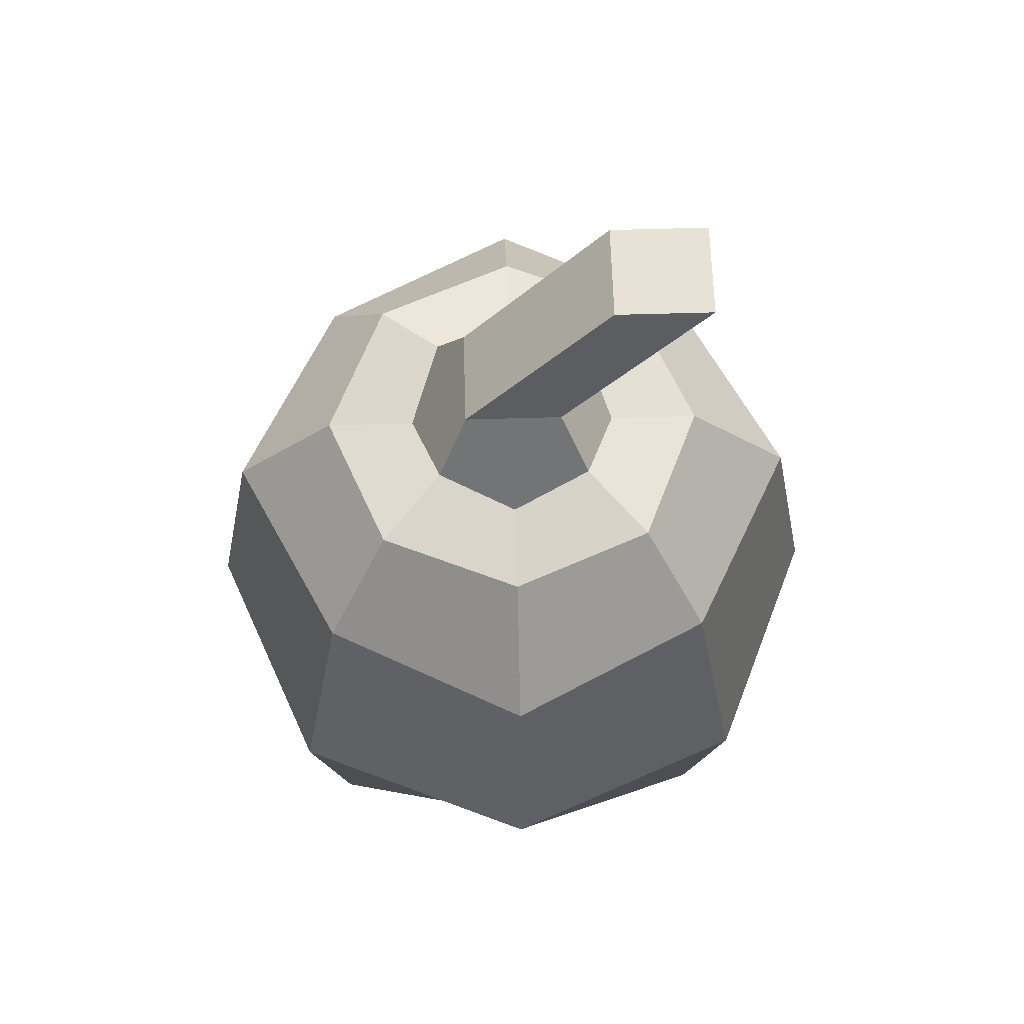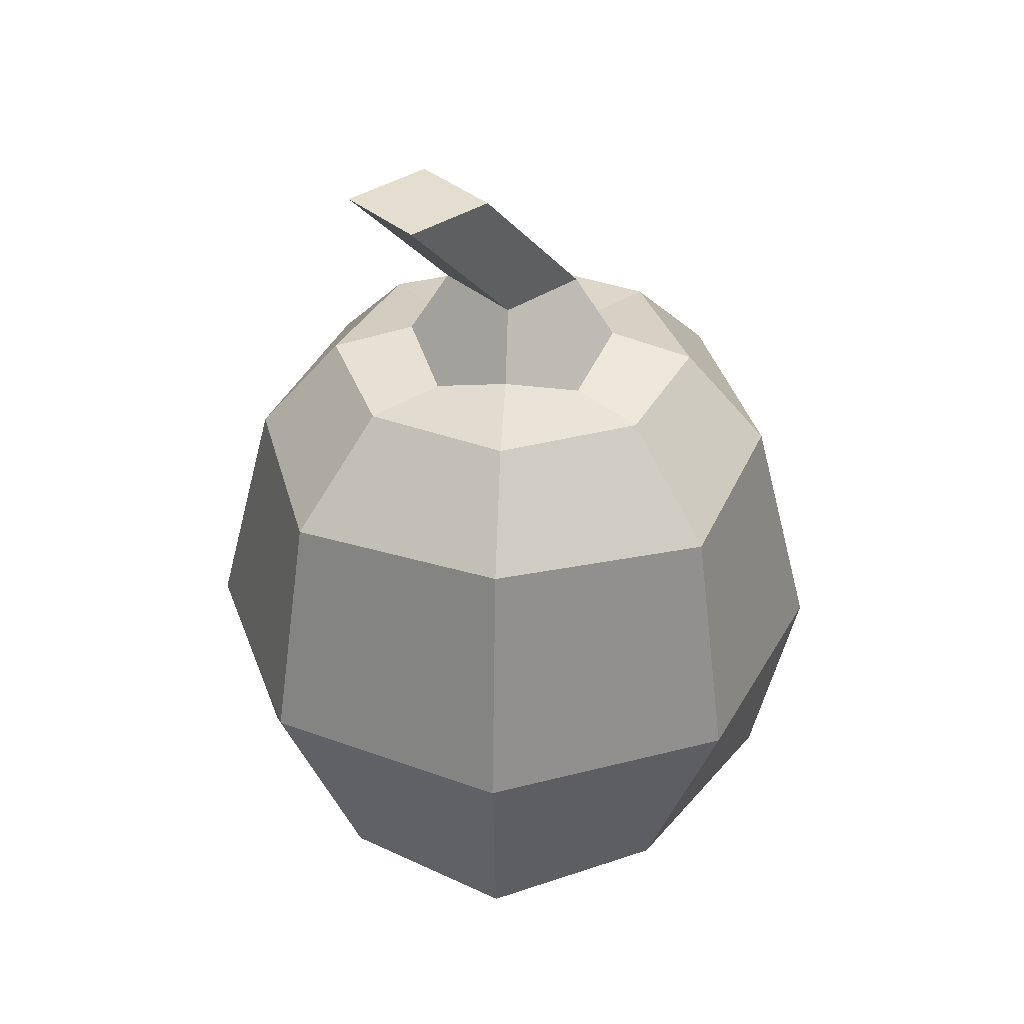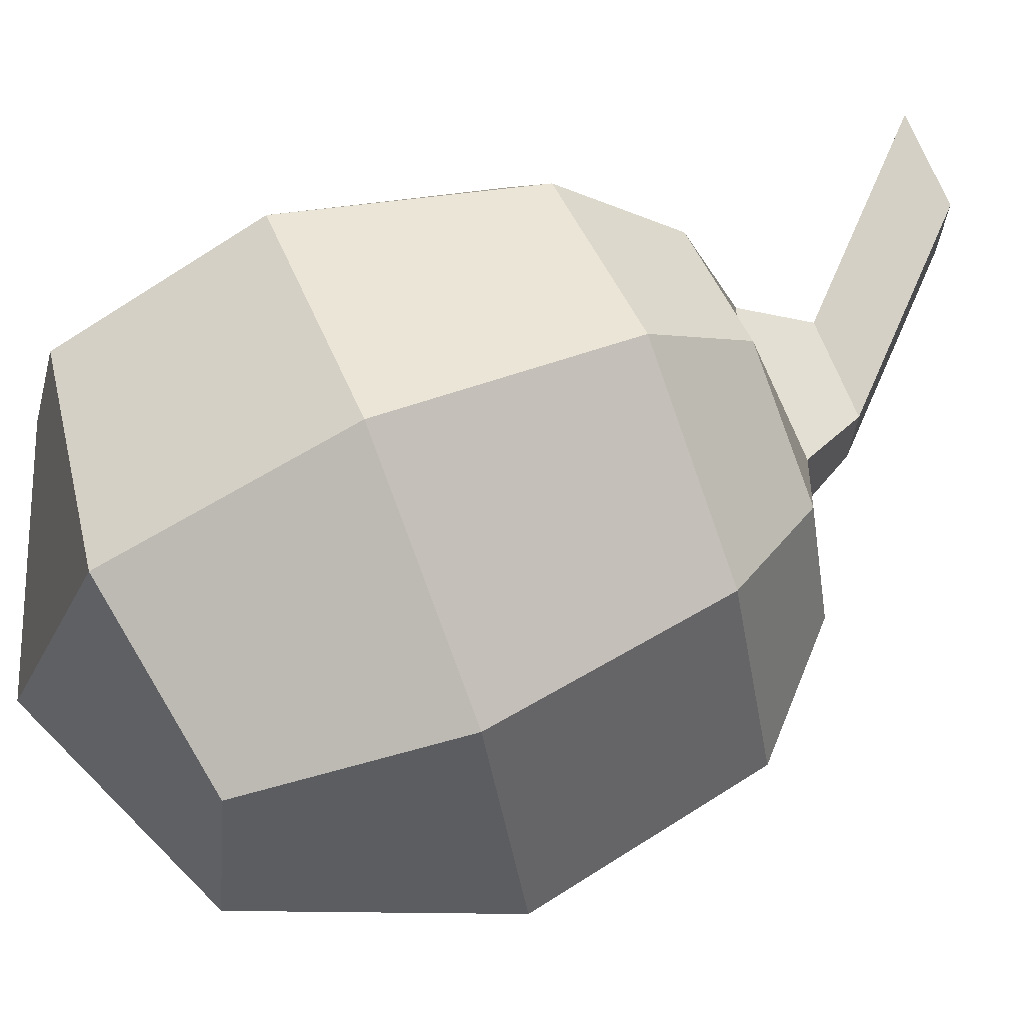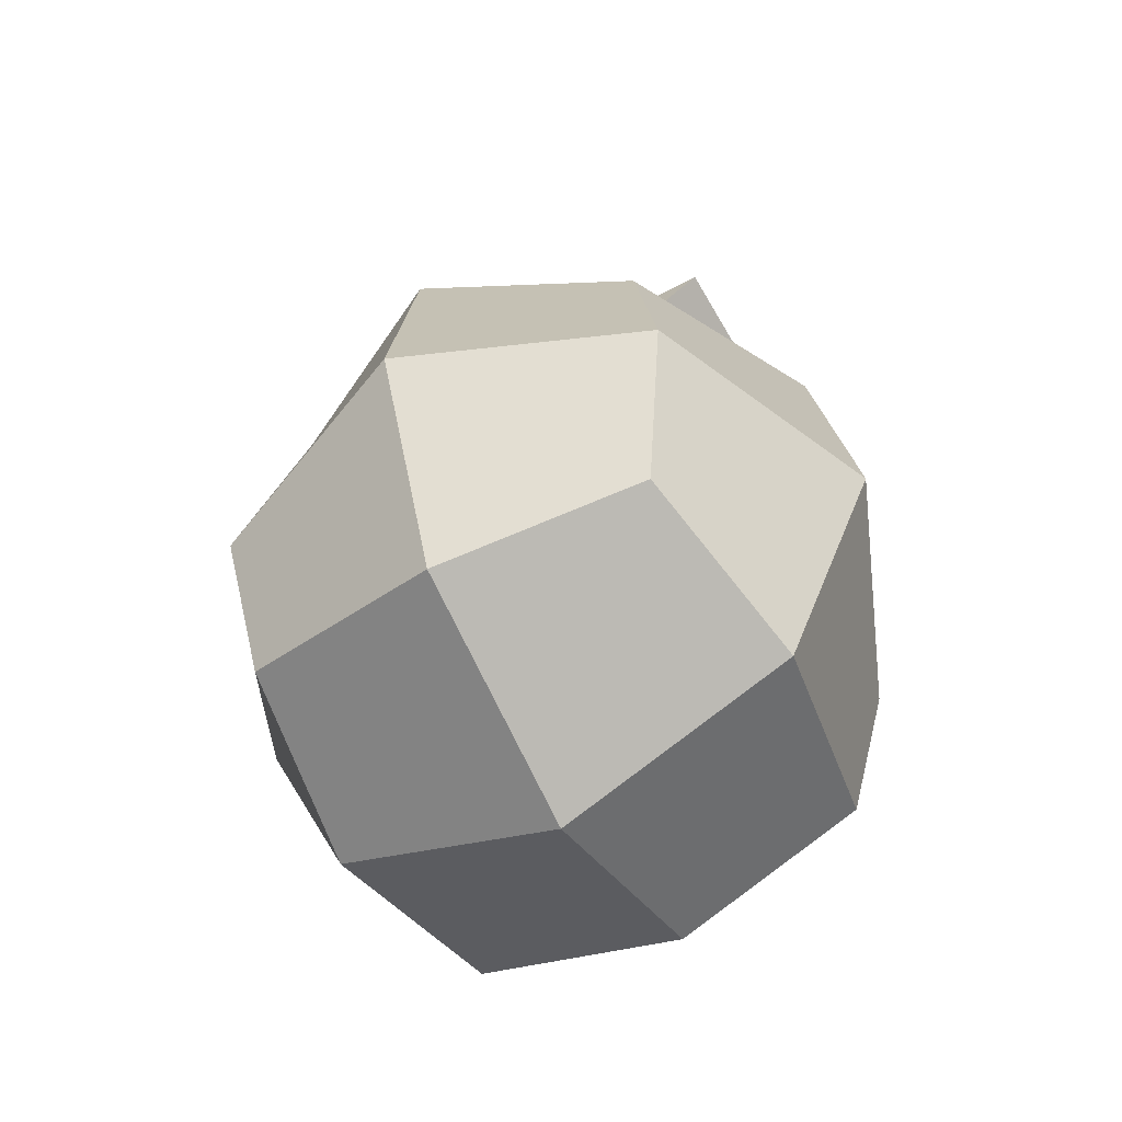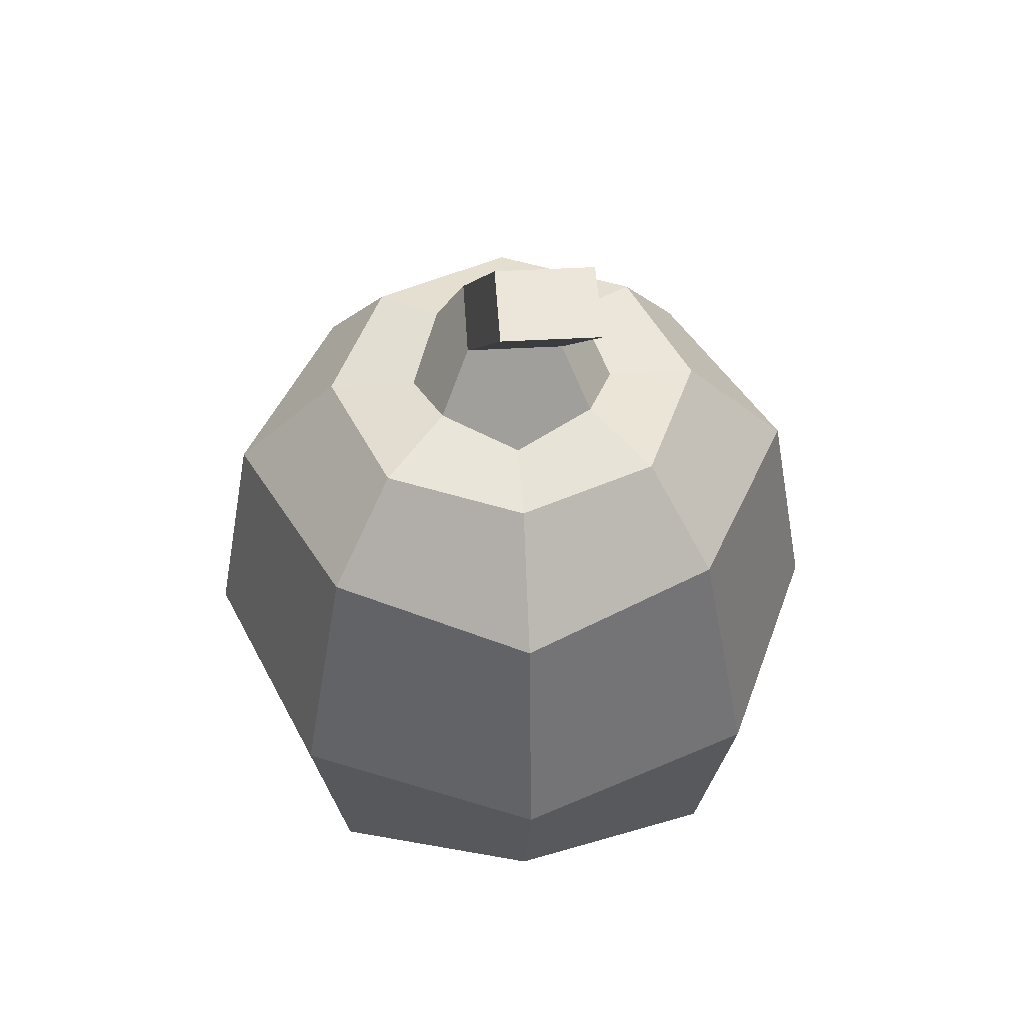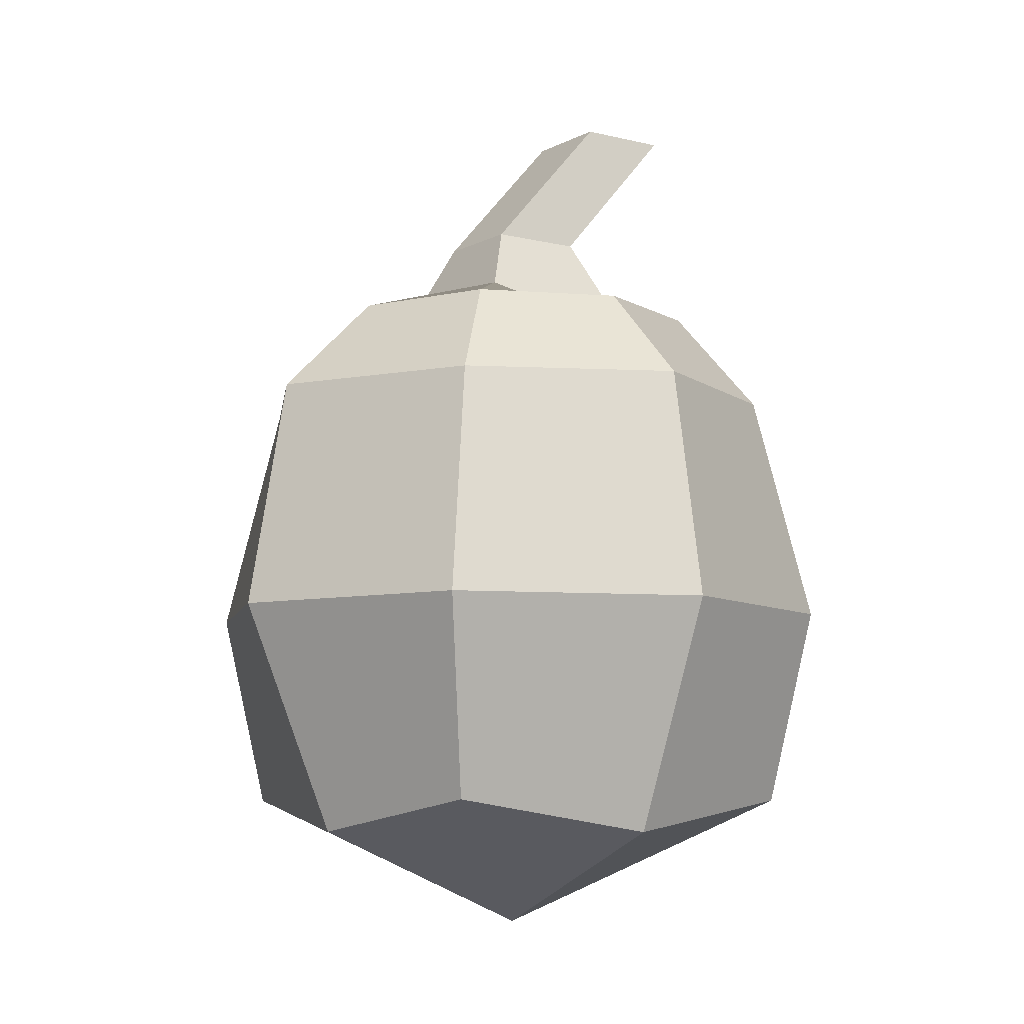
<metadata>
{"format":"obj","ext":"obj","renderer":"f3d","projection":"perspective","resolution":1024,"background":"white","views":[{"elev":63.4,"azim":178.3,"up":"+Y"},{"elev":35.9,"azim":-41.5,"up":"+Y"},{"elev":70.2,"azim":67.9,"up":"+Z"},{"elev":-59.1,"azim":-150.6,"up":"+Y"},{"elev":48.5,"azim":-93.5,"up":"+Y"},{"elev":-7.6,"azim":145.1,"up":"+Y"}]}
</metadata>
<code>
o Cube
v 0.1587 0.7542 -0.1587
v 0.4233 -0.4233 -0.4233
v 0.1587 0.7542 0.1587
v 0.4233 -0.4233 0.4233
v -0.1587 0.7542 -0.1587
v -0.4233 -0.4233 -0.4233
v -0.1587 0.7542 0.1587
v -0.4233 -0.4233 0.4233
v 0.4038 0.492 0.4038
v -0.4038 0.492 0.4038
v 0.4038 0.492 -0.4038
v -0.4038 0.492 -0.4038
v 0.09994 0.8885 0.09994
v -0.09994 0.8885 0.09994
v 0.09994 0.8885 -0.09994
v -0.09994 0.8885 -0.09994
v -0.201 1.203 0.1529
v -0.4009 1.203 0.1529
v -0.201 1.203 -0.04698
v -0.4009 1.203 -0.04698
v -0.492 -0.492 0
v 0 -0.492 -0.492
v 0.492 0 -0.492
v -0.492 0 0.492
v 0.492 0 0.492
v -0.492 0 -0.492
v 0 0.492 0.6097
v 0.6097 0.492 0
v 0 -0.492 0.492
v -0.6097 0.492 0
v 0 0.492 -0.6097
v 0.492 -0.492 0
v 0 0.6979 0.2176
v 0.2176 0.6979 0
v -0.2176 0.6979 0
v 0 0.6979 -0.2176
v 0.2812 0.6979 0.2812
v -0.2812 0.6979 0.2812
v 0.2812 0.6979 -0.2812
v -0.2812 0.6979 -0.2812
v 0 0.6979 -0.3989
v -0.3989 0.6979 0
v 0.3989 0.6979 0
v 0 0.6979 0.3989
v 0 0 -0.6979
v 0.6979 0 0
v 0 -0.6979 0
v -0.6979 0 0
v 0 0 0.6979
f 5 35 7 14 16
f 49 27 10 24
f 48 30 12 26
f 47 32 4 29
f 46 28 9 25
f 45 31 11 23
f 44 38 10 27
f 43 37 9 28
f 42 40 12 30
f 41 39 11 31
f 15 16 20 19
f 7 33 3 13 14
f 1 36 5 16 15
f 3 34 1 15 13
f 19 20 18 17
f 13 15 19 17
f 16 14 18 20
f 14 13 17 18
f 40 41 31 12
f 5 36 41 40
f 36 1 39 41
f 38 42 30 10
f 7 35 42 38
f 35 5 40 42
f 39 43 28 11
f 1 34 43 39
f 34 3 37 43
f 37 44 27 9
f 3 33 44 37
f 33 7 38 44
f 22 45 23 2
f 6 26 45 22
f 26 12 31 45
f 32 46 25 4
f 2 23 46 32
f 23 11 28 46
f 21 47 29 8
f 6 22 47 21
f 22 2 32 47
f 21 48 26 6
f 8 24 48 21
f 24 10 30 48
f 29 49 24 8
f 4 25 49 29
f 25 9 27 49

</code>
